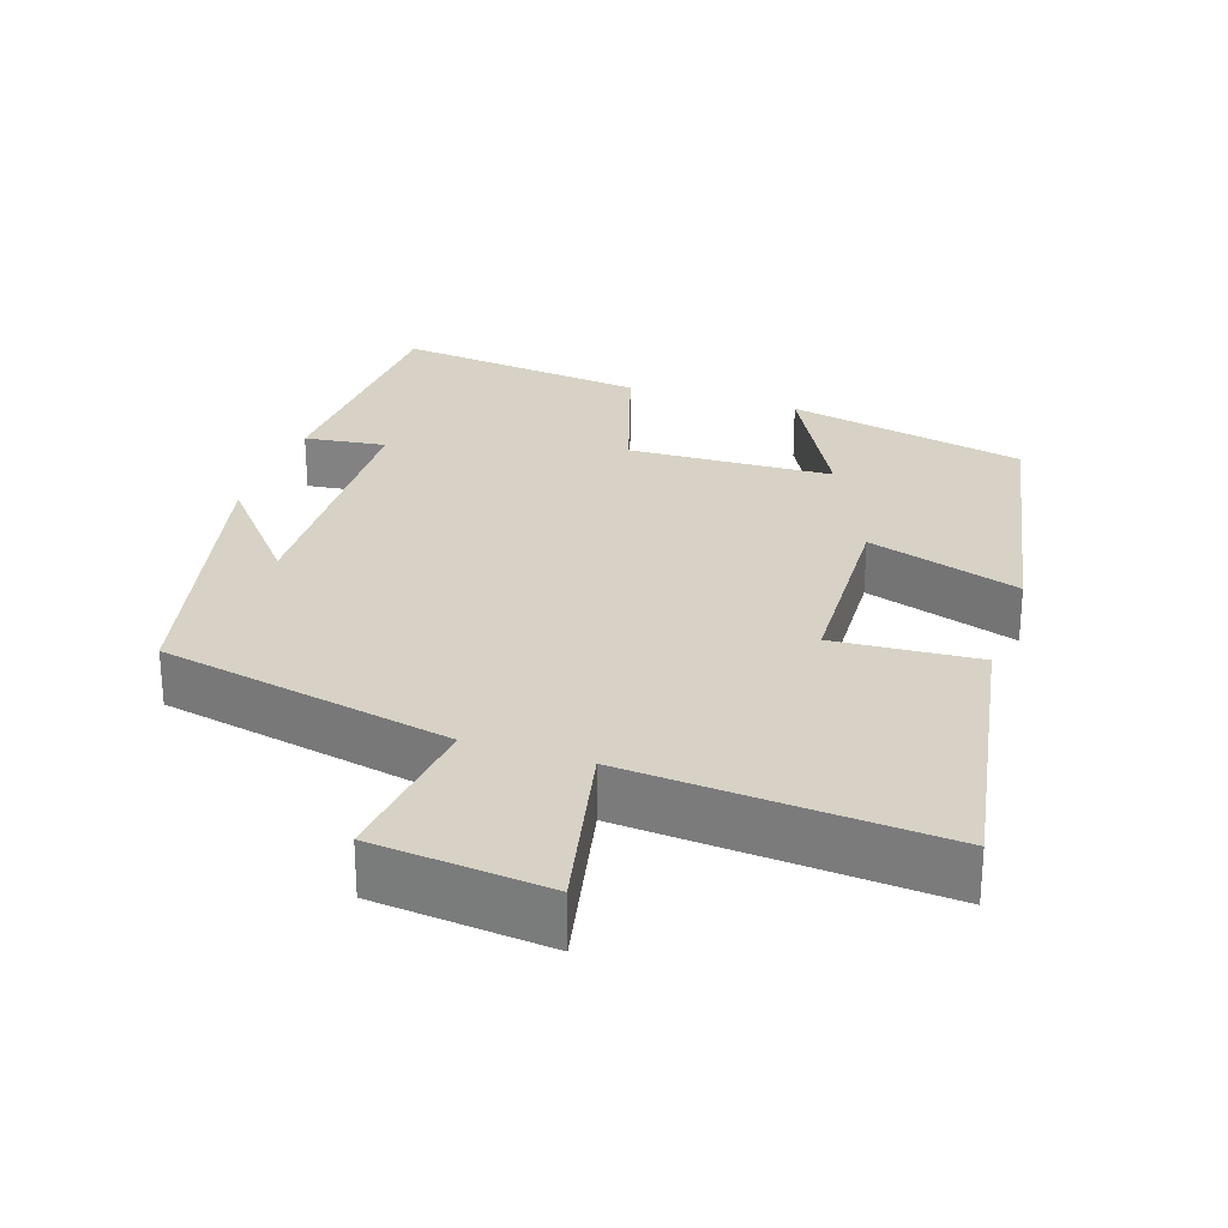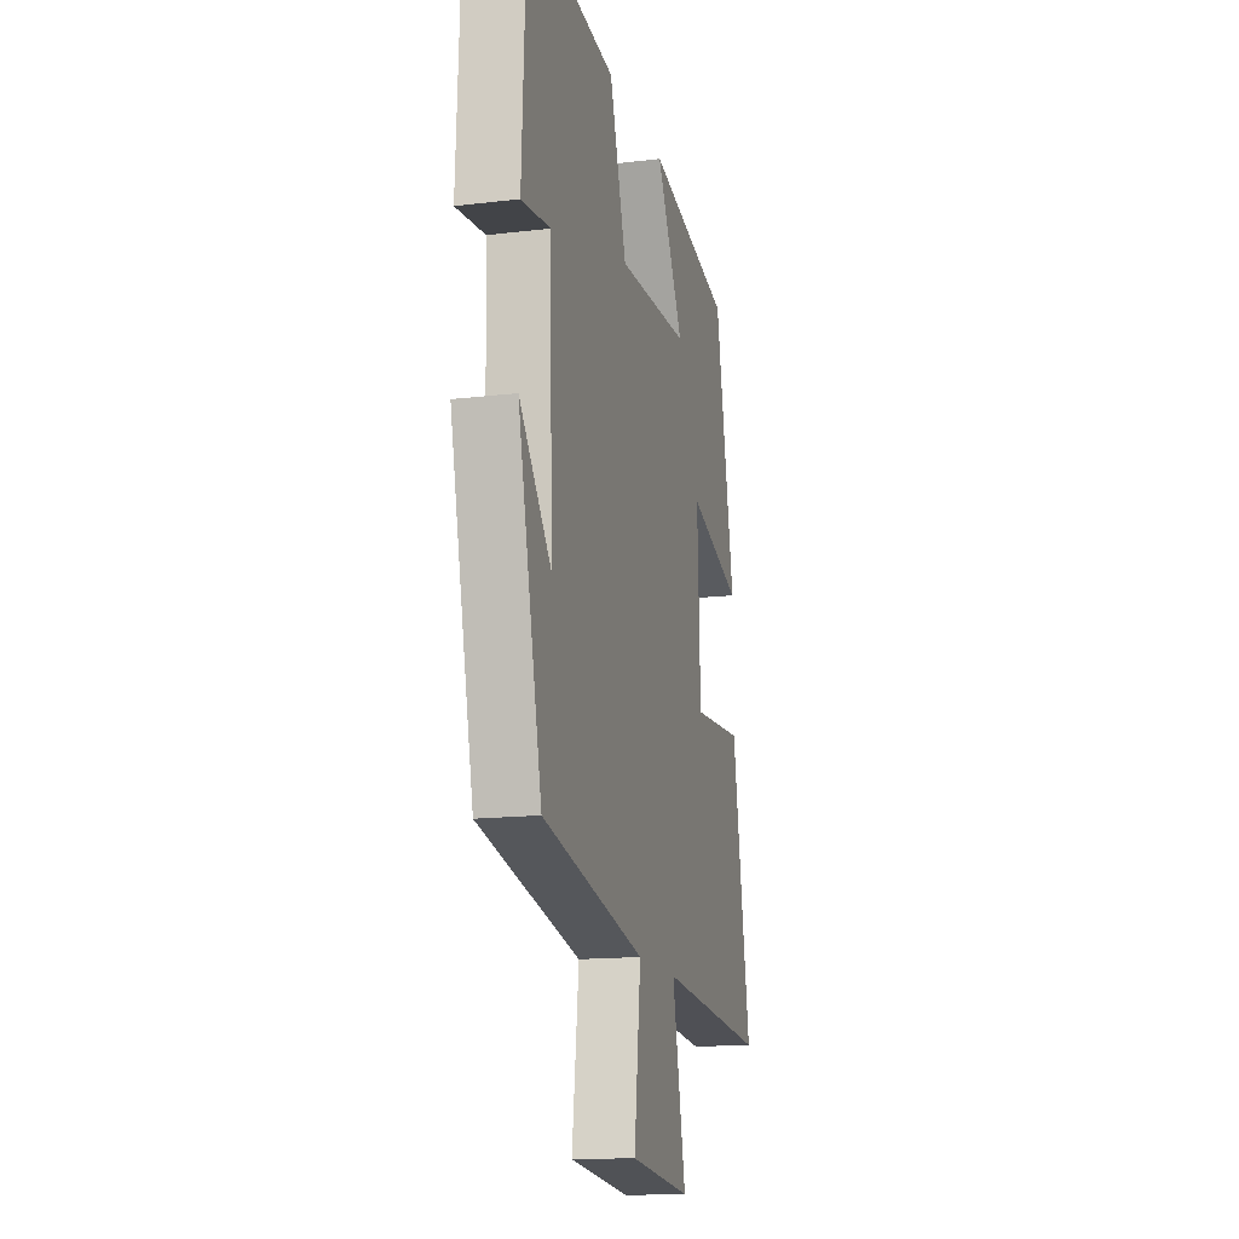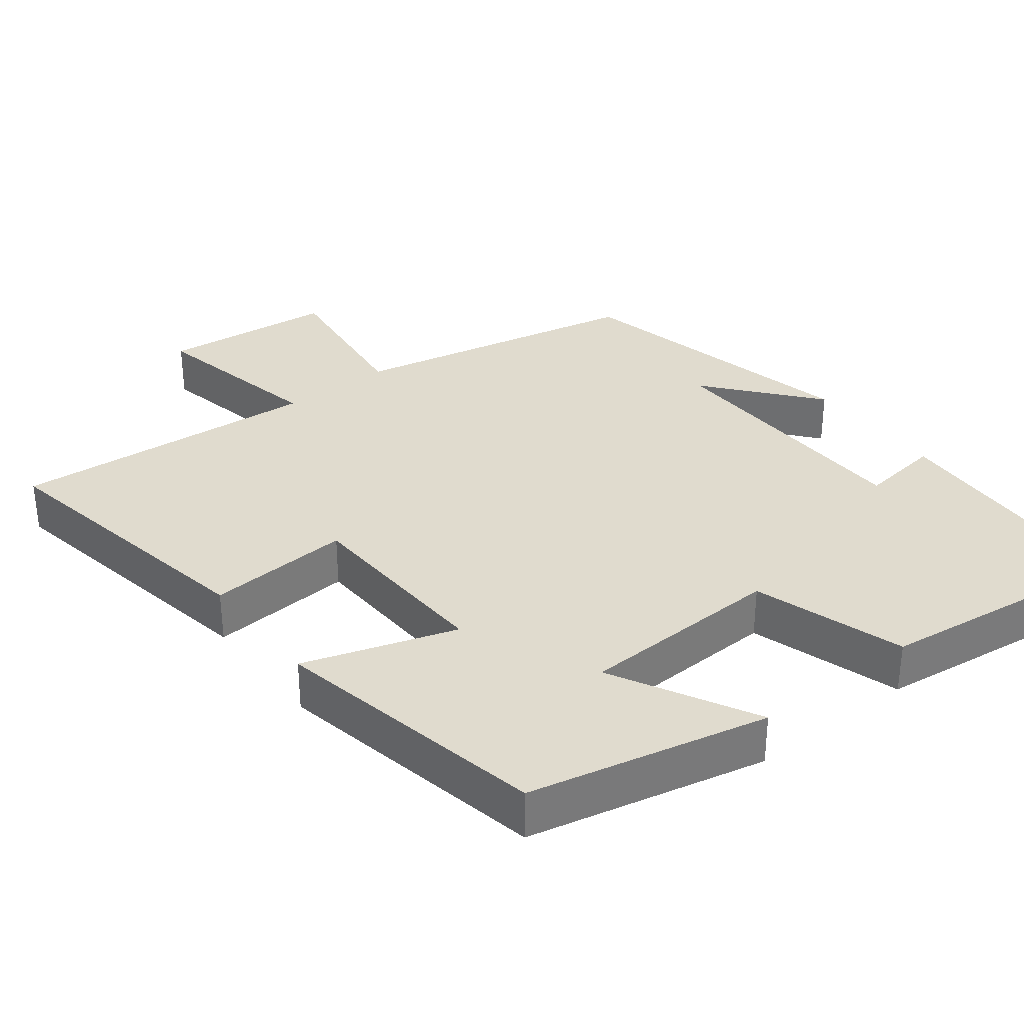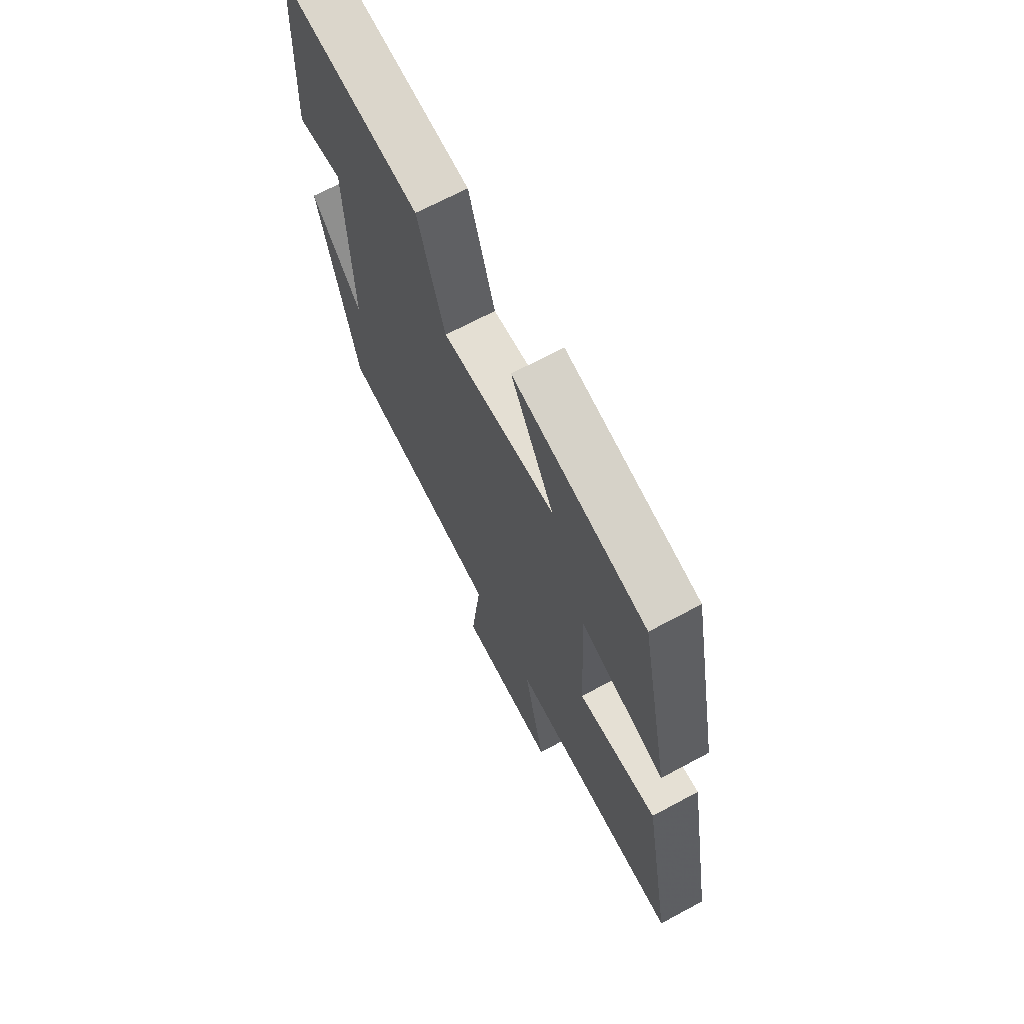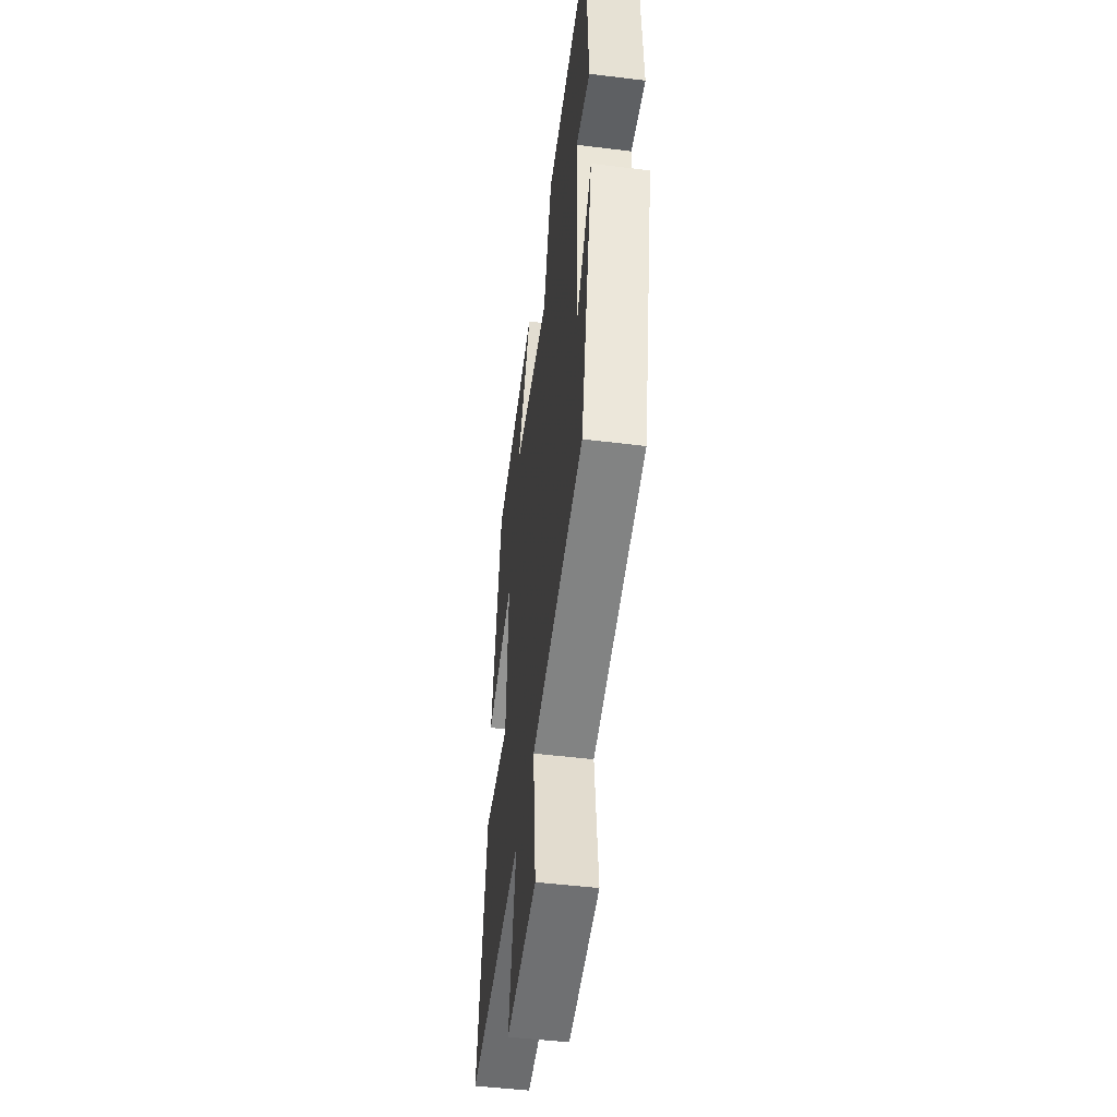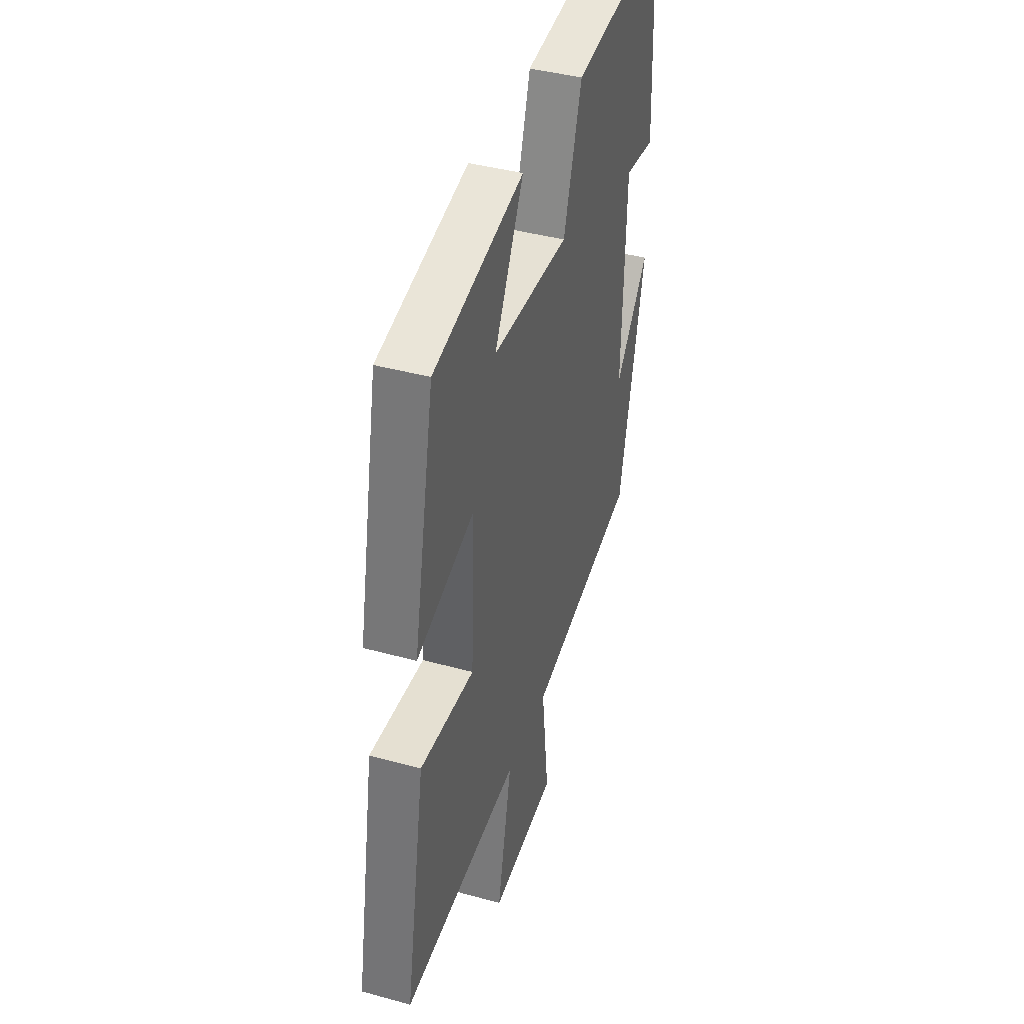
<metadata>
{"format":"obj","ext":"obj","renderer":"f3d","projection":"perspective","resolution":1024,"background":"white","views":[{"elev":27.2,"azim":-161.6,"up":"+Y"},{"elev":-15.1,"azim":104.4,"up":"+Z"},{"elev":33.6,"azim":-37.7,"up":"+Y"},{"elev":68.0,"azim":-118.3,"up":"+Z"},{"elev":-49.1,"azim":82.2,"up":"+Z"},{"elev":40.8,"azim":-71.4,"up":"+Z"}]}
</metadata>
<code>
v -0.425 0.07 0.428
v -0.098 0.07 0.5
v -0.203 0.07 0.303
v 0.075 0.07 0.293
v 0.14 0.07 0.5
v 0.484 0.07 0.542
v 0.5 0.07 0.193
v 0.389 0.07 0.207
v 0.377 0.07 -0.161
v 0.5 0.07 -0.013
v 0.407 0.07 -0.417
v 0.009 0.07 -0.5
v 0.035 0.07 -0.72
v -0.201 0.07 -0.744
v -0.149 0.07 -0.5
v -0.571 0.07 -0.533
v -0.5 0.07 -0.139
v -0.304 0.07 -0.152
v -0.292 0.07 0.118
v -0.5 0.07 0.051
v -0.425 0 0.428
v -0.098 0 0.5
v -0.203 0 0.303
v 0.075 0 0.293
v 0.14 0 0.5
v 0.484 0 0.542
v 0.5 0 0.193
v 0.389 0 0.207
v 0.377 0 -0.161
v 0.5 0 -0.013
v 0.407 0 -0.417
v 0.009 0 -0.5
v 0.035 0 -0.72
v -0.201 0 -0.744
v -0.149 0 -0.5
v -0.571 0 -0.533
v -0.5 0 -0.139
v -0.304 0 -0.152
v -0.292 0 0.118
v -0.5 0 0.051
f 19 20 1
f 15 16 17 18
f 15 18 19
f 12 13 14 15
f 12 15 19
f 9 10 11
f 12 19 1
f 11 12 1
f 9 11 1
f 6 7 8
f 5 6 8
f 4 5 8
f 3 4 8 9
f 1 2 3
f 1 3 9
f 21 40 39
f 38 37 36 35
f 39 38 35
f 35 34 33 32
f 39 35 32
f 31 30 29
f 21 39 32
f 21 32 31
f 21 31 29
f 28 27 26
f 28 26 25
f 28 25 24
f 29 28 24 23
f 23 22 21
f 29 23 21
f 1 21 22 2
f 2 22 23 3
f 3 23 24 4
f 4 24 25 5
f 5 25 26 6
f 6 26 27 7
f 7 27 28 8
f 8 28 29 9
f 9 29 30 10
f 10 30 31 11
f 11 31 32 12
f 12 32 33 13
f 13 33 34 14
f 14 34 35 15
f 15 35 36 16
f 16 36 37 17
f 17 37 38 18
f 18 38 39 19
f 19 39 40 20
f 20 40 21 1

</code>
